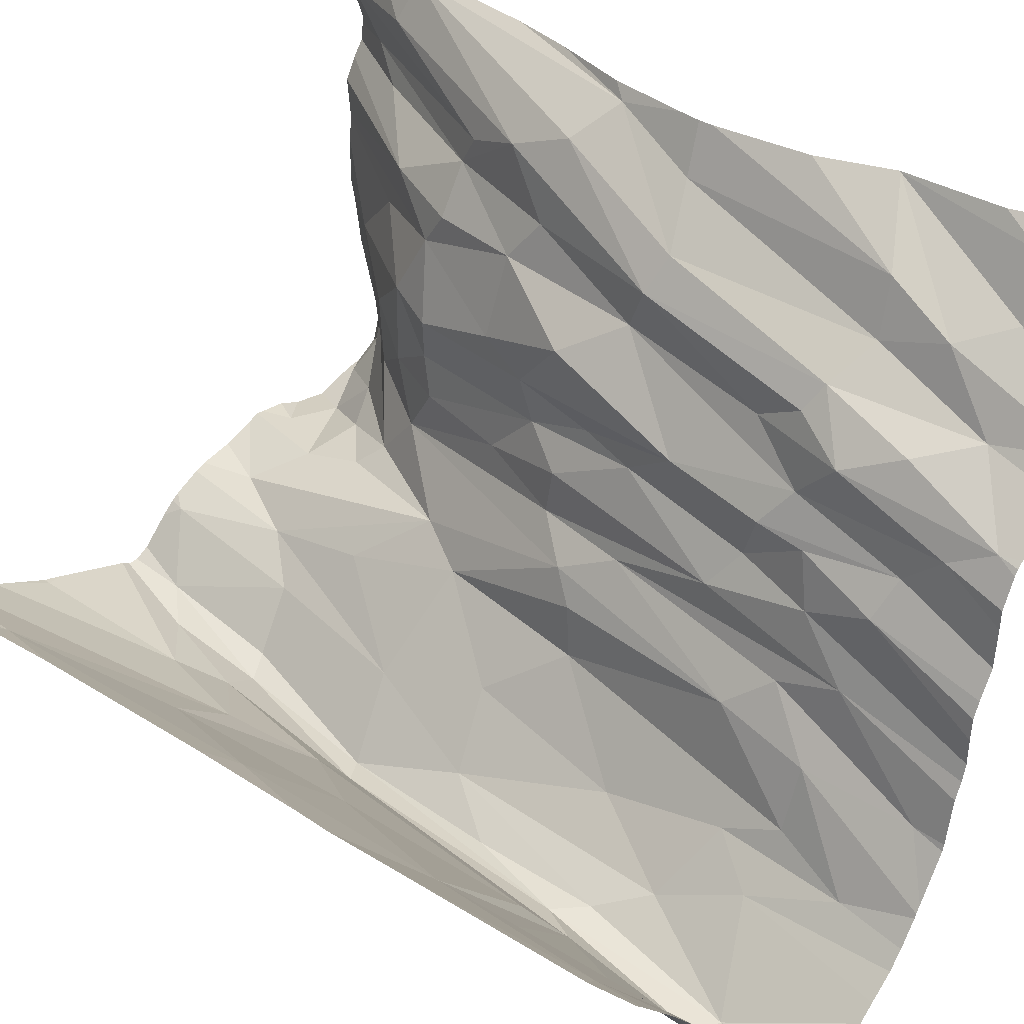
<metadata>
{"format":"obj","ext":"obj","renderer":"f3d","projection":"perspective","resolution":1024,"background":"white","views":[{"elev":36.3,"azim":133.1,"up":"+Z"}]}
</metadata>
<code>
v -80.71 1072 -21.71
v -77.29 1044 -21.72
v -77.11 1053 -23.84
v -84.41 1058 -16.17
v -76.9 1044 -21.48
v -75.84 1061 -24.52
v -78.51 1065 -23.34
v -76.82 1068 -24.51
v -75.21 1053 -22.68
v -73.66 1051 -21.41
v -76.97 1060 -24.73
v -78.88 1076 -23.66
v -78.45 1044 -21.35
v -77.78 1044 -21.72
v -79.68 1044 -20.08
v -80.31 1044 -19.53
v -80.64 1044 -19.29
v -81.91 1050 -19.38
v -72.3 1044 -19.93
v -82.31 1055 -18.58
v -75.92 1073 -24.69
v -73.3 1074 -22.11
v -72.48 1044 -19.96
v -82.91 1067 -17.7
v -80.16 1045 -19.63
v -77.19 1074 -24.56
v -77.93 1047 -22.04
v -80.95 1064 -20.33
v -76.27 1049 -22.32
v -78.28 1052 -23.32
v -74.36 1060 -22.71
v -83.37 1060 -17.24
v -80.38 1052 -20.88
v -81.89 1044 -18.63
v -73.15 1044 -20.18
v -72.37 1044 -19.94
v -79.72 1059 -21.57
v -80.71 1072 -21.71
v -92.92 1044 -1.59
v -87.39 1056 -2.109
v -84.38 1069 -12.55
v -82.18 1080 -19.63
v -93.97 1044 0.1193
v -94.06 1044 0.9015
v -85.7 1060 -5.665
v -88.2 1049 -16.84
v -92.06 1044 -17.68
v -92.25 1044 -17.49
v -83.61 1066 -13.9
v -93.1 1044 -3.643
v -92.38 1044 -17.59
v -84.95 1065 -10.34
v -93.15 1044 -8.193
v -85.08 1065 -4.095
v -88.67 1056 0.2207
v -93.18 1045 -15.66
v -85.83 1060 -11.43
v -89.09 1050 -13.02
v -94.44 1044 -15.67
v -84 1044 -18.09
v -82.44 1044 -18.42
v -86.01 1044 -17.29
v -91.44 1059 5.947
v -94.1 1044 1.289
v -93.42 1044 3.455
v -80.31 1044 -19.53
v -85.9 1051 -16.72
v -87.59 1052 -11.03
v -92.61 1076 5.947
v -93.93 1044 1.778
v -84.87 1064 -12.42
v -85.82 1063 -8.972
v -89.65 1046 -17.92
v -84.27 1074 -11.13
v -80.16 1045 -19.63
v -85.41 1062 -6.752
v -89.43 1068 3.761
v -92.54 1044 -17.58
v -89.85 1048 -15.83
v -83.07 1067 -15.27
v -87 1077 -0.8686
v -94.27 1044 5.558
v -87.12 1053 -6.728
v -87.08 1045 -17.51
v -92.58 1076 5.947
v -86.43 1056 -11.16
v -83.37 1060 -17.24
v -84.75 1071 -6.337
v -93.38 1044 3.345
v -87.35 1062 -0.048
v -92.82 1047 1.285
v -81.89 1044 -18.63
v -88.52 1050 -9.134
v -93.07 1044 -17.46
v -85.43 1048 -17.38
v -94.11 1044 -16.78
v -88.68 1052 -1.661
v -86.75 1052 -15.76
v -93.46 1044 -0.6034
v -82.97 1076 -15.55
v -93.24 1044 3.357
v -91.21 1073 5.947
v -88.02 1059 2.697
v -92.59 1076 5.911
v -92.38 1050 5.947
v -84.41 1058 -16.17
v -91.69 1048 0.1326
v -87.31 1069 1.392
v -87.63 1044 -17.49
v -88.43 1062 3.865
v -88.7 1044 -17.95
v -86.41 1044 -17.35
v -86.82 1060 -1.984
v -85.57 1077 -5.42
v -86.08 1056 -7.031
v -92.94 1044 -7.009
v -90.41 1067 5.947
v -86.32 1068 -0.1921
v -94.7 1044 5.947
v -87.41 1055 -3.713
v -86.79 1054 -13.59
v -89.92 1078 3.111
v -94.47 1044 -14.8
v -90.42 1068 5.947
v -80.64 1044 -19.29
v -94.13 1045 5.947
v -81.91 1050 -19.38
v -92.96 1044 -4.78
v -86.3 1075 -3.255
v -85.69 1066 -7.829
v -91.11 1047 -7.661
v -89.86 1050 -4.656
v -82.31 1055 -18.58
v -89.08 1078 0.5532
v -90.66 1063 5.947
v -86.66 1055 -9.279
v -86.72 1067 -2.357
v -91.3 1047 -12.75
v -90.36 1044 -18.25
v -88.54 1057 1.649
v -92.06 1050 5.778
v -82.91 1067 -17.7
v -93.47 1044 -10.68
v -91.9 1056 5.947
v -92.61 1076 5.947
v -91.22 1049 3.866
v -93.08 1044 -3.798
v -85.41 1068 -8.373
v -90.28 1063 5.336
v -93.07 1044 -3.392
v -85.53 1044 -17.51
v -93.2 1046 5.62
v -83.16 1046 -18.47
v -93.34 1047 5.947
v -90.36 1068 5.947
v -80.71 1072 -21.71
v -75.55 1081 -25.91
v -76.99 1087 -25.8
v -76.85 1082 -25.97
v -82.18 1080 -19.63
v -84.13 1087 -17.91
v -75.92 1073 -24.69
v -74.87 1075 -24.18
v -76.63 1085 -26.16
v -75.62 1084 -25.82
v -84.06 1085 -17.42
v -80.15 1087 -23.63
v -79.45 1087 -24.3
v -75.84 1061 -24.52
v -73.58 1087 -22.52
v -82.71 1087 -20.4
v -76.32 1087 -25.63
v -78.51 1065 -23.34
v -77.19 1074 -24.56
v -69.35 1084 -17.46
v -81.49 1078 -20.68
v -75.92 1087 -25.46
v -78.88 1076 -23.66
v -77.39 1087 -25.43
v -81.23 1087 -22.63
v -82.63 1087 -20.61
v -83.04 1080 -16.67
v -81.8 1084 -21.24
v -77.74 1087 -25.48
v -81.87 1087 -21.81
v -80.34 1080 -22.34
v -71.88 1080 -21.1
v -82.97 1076 -15.55
v -82.91 1087 -20.07
v -84.38 1069 -12.55
v -82.18 1080 -19.63
v -86.81 1082 -2.349
v -93.29 1081 5.947
v -85.01 1078 -7.585
v -86.26 1077 -2.066
v -86.33 1087 -7.668
v -97.77 1087 5.947
v -89.07 1084 -1.783
v -91.64 1083 2.167
v -97.01 1085 5.947
v -84.61 1087 -15.45
v -93.07 1081 5.947
v -92.41 1087 2.015
v -83.04 1080 -16.67
v -84.86 1082 -9.073
v -86.37 1087 -6.766
v -84.32 1081 -12.89
v -94.49 1084 5.947
v -86.21 1087 -9.538
v -92.61 1076 5.947
v -84.13 1087 -17.91
v -90.6 1087 -1.229
v -84.87 1064 -12.42
v -84.71 1076 -7.076
v -84.22 1087 -17.6
v -85.24 1087 -11.56
v -87.4 1087 -4.89
v -84.27 1074 -11.13
v -85.95 1082 -7.328
v -85.41 1062 -6.752
v -89.43 1068 3.761
v -83.07 1067 -15.27
v -90.38 1087 -1.535
v -87 1077 -0.8686
v -93.11 1087 2.657
v -95.12 1087 3.931
v -90.47 1087 -1.356
v -91.81 1087 0.6264
v -84.75 1071 -6.337
v -87.13 1087 -5.145
v -85.17 1087 -12.62
v -96.36 1087 4.381
v -82.97 1076 -15.55
v -85.49 1079 -3.399
v -92.59 1076 5.911
v -96.57 1085 5.947
v -84.06 1085 -17.42
v -86.2 1084 -5.755
v -85.57 1077 -5.42
v -84.94 1087 -14.66
v -86.32 1068 -0.1921
v -85.14 1075 -9.382
v -89.92 1078 3.111
v -84.64 1079 -10.16
v -93.78 1083 5.947
v -86.3 1075 -3.255
v -94.2 1087 3.667
v -85.69 1066 -7.829
v -89.38 1087 -2.953
v -89.08 1078 0.5532
v -85.54 1087 -10.82
v -86.72 1067 -2.357
v -86.97 1087 -5.423
v -82.91 1067 -17.7
v -85.16 1087 -13.86
v -94.74 1084 5.947
v -97.18 1087 5.264
v -85.41 1068 -8.373
v -89.68 1081 1.426
v -84.04 1078 -13.9
v -87.02 1086 -4.856
v -92.75 1083 4.909
v -75.55 1081 -25.91
v -65.13 1069 -14.12
v -66.79 1044 -16.95
v -74.87 1075 -24.18
v -65.13 1075 -13.75
v -76.9 1044 -21.48
v -75.84 1061 -24.52
v -67.13 1044 -17.16
v -65.13 1047 -15.87
v -72.26 1044 -19.9
v -65.13 1054 -15.18
v -70.16 1044 -18.89
v -73.3 1074 -22.11
v -65.13 1085 -12.92
v -70.87 1087 -18.91
v -69.54 1044 -18.61
v -65.13 1071 -14.08
v -65.13 1044 -15.97
v -65.13 1063 -14.44
v -65.13 1051 -15.53
v -73.15 1044 -20.18
v -68.82 1087 -16.37
v -67.92 1074 -16.56
v -77.11 1053 -23.84
v -66.06 1084 -13.81
v -72.32 1057 -20.83
v -73.58 1087 -22.52
v -66.65 1064 -15.61
v -75.21 1053 -22.68
v -73.66 1051 -21.41
v -68.66 1078 -17.22
v -70.76 1066 -19.39
v -65.13 1049 -15.71
v -69.18 1057 -18.34
v -72.3 1044 -19.93
v -66.43 1044 -16.68
v -67.16 1087 -14.49
v -65.13 1087 -12.43
v -75.62 1084 -25.82
v -66.23 1049 -16.41
v -69.35 1084 -17.46
v -65.35 1087 -12.62
v -76.27 1049 -22.32
v -74.36 1060 -22.71
v -72.37 1044 -19.94
v -71.88 1080 -21.1
g 091_W_Aya_100K_01
f 30 37 33
g 091_W_Aya_100K_01
f 28 1 24
g 091_W_Aya_100K_01
f 6 3 9
g 091_W_Aya_100K_01
f 18 20 4
g 091_W_Aya_100K_01
f 3 6 11
g 091_W_Aya_100K_01
f 11 8 7
g 091_W_Aya_100K_01
f 6 31 22
g 091_W_Aya_100K_01
f 7 28 37
g 091_W_Aya_100K_01
f 14 2 29
g 091_W_Aya_100K_01
f 37 30 11
g 091_W_Aya_100K_01
f 15 25 16
g 091_W_Aya_100K_01
f 29 5 10
g 091_W_Aya_100K_01
f 37 32 20
g 091_W_Aya_100K_01
f 8 26 7
g 091_W_Aya_100K_01
f 14 27 13
g 091_W_Aya_100K_01
f 28 24 32
g 091_W_Aya_100K_01
f 33 27 30
g 091_W_Aya_100K_01
f 37 28 32
g 091_W_Aya_100K_01
f 18 37 20
g 091_W_Aya_100K_01
f 29 3 27
g 091_W_Aya_100K_01
f 7 12 1
g 091_W_Aya_100K_01
f 27 3 30
g 091_W_Aya_100K_01
f 8 21 26
g 091_W_Aya_100K_01
f 11 6 21
g 091_W_Aya_100K_01
f 14 29 27
g 091_W_Aya_100K_01
f 27 25 15
g 091_W_Aya_100K_01
f 11 21 8
g 091_W_Aya_100K_01
f 7 1 28
g 091_W_Aya_100K_01
f 3 11 30
g 091_W_Aya_100K_01
f 37 18 33
g 091_W_Aya_100K_01
f 27 15 13
g 091_W_Aya_100K_01
f 25 33 18
g 091_W_Aya_100K_01
f 25 34 17
g 091_W_Aya_100K_01
f 29 2 5
g 091_W_Aya_100K_01
f 25 18 34
g 091_W_Aya_100K_01
f 27 33 25
g 091_W_Aya_100K_01
f 23 19 35
g 091_W_Aya_100K_01
f 23 36 19
g 091_W_Aya_100K_01
f 7 37 11
g 091_W_Aya_100K_01
f 83 136 115
g 091_W_Aya_100K_01
f 72 86 57
g 091_W_Aya_100K_01
f 97 150 50
g 091_W_Aya_100K_01
f 140 91 55
g 091_W_Aya_100K_01
f 120 147 132
g 091_W_Aya_100K_01
f 71 57 121
g 091_W_Aya_100K_01
f 95 153 106
g 091_W_Aya_100K_01
f 121 58 98
g 091_W_Aya_100K_01
f 113 137 90
g 091_W_Aya_100K_01
f 113 120 45
g 091_W_Aya_100K_01
f 70 64 91
g 091_W_Aya_100K_01
f 52 71 74
g 091_W_Aya_100K_01
f 137 114 129
g 091_W_Aya_100K_01
f 137 129 118
g 091_W_Aya_100K_01
f 60 153 151
g 091_W_Aya_100K_01
f 49 41 71
g 091_W_Aya_100K_01
f 58 131 138
g 091_W_Aya_100K_01
f 98 58 138
g 091_W_Aya_100K_01
f 117 135 149
g 091_W_Aya_100K_01
f 68 121 86
g 091_W_Aya_100K_01
f 102 124 122
g 091_W_Aya_100K_01
f 85 122 104
g 091_W_Aya_100K_01
f 46 95 67
g 091_W_Aya_100K_01
f 107 44 43
g 091_W_Aya_100K_01
f 152 105 154
g 091_W_Aya_100K_01
f 46 67 98
g 091_W_Aya_100K_01
f 65 89 101
g 091_W_Aya_100K_01
f 140 103 146
g 091_W_Aya_100K_01
f 145 104 69
g 091_W_Aya_100K_01
f 106 121 98
g 091_W_Aya_100K_01
f 97 40 55
g 091_W_Aya_100K_01
f 118 108 110
g 091_W_Aya_100K_01
f 136 68 86
g 091_W_Aya_100K_01
f 61 153 60
g 091_W_Aya_100K_01
f 72 136 86
g 091_W_Aya_100K_01
f 138 53 143
g 091_W_Aya_100K_01
f 49 100 41
g 091_W_Aya_100K_01
f 85 104 145
g 091_W_Aya_100K_01
f 49 121 106
g 091_W_Aya_100K_01
f 54 76 88
g 091_W_Aya_100K_01
f 113 55 40
g 091_W_Aya_100K_01
f 79 56 48
g 091_W_Aya_100K_01
f 44 91 64
g 091_W_Aya_100K_01
f 84 62 95
g 091_W_Aya_100K_01
f 142 38 42
g 091_W_Aya_100K_01
f 141 146 103
g 091_W_Aya_100K_01
f 40 120 113
g 091_W_Aya_100K_01
f 124 77 122
g 091_W_Aya_100K_01
f 141 149 144
g 091_W_Aya_100K_01
f 131 132 147
g 091_W_Aya_100K_01
f 45 120 115
g 091_W_Aya_100K_01
f 79 138 56
g 091_W_Aya_100K_01
f 93 58 68
g 091_W_Aya_100K_01
f 110 108 149
g 091_W_Aya_100K_01
f 66 75 125
g 091_W_Aya_100K_01
f 153 92 127
g 091_W_Aya_100K_01
f 48 73 79
g 091_W_Aya_100K_01
f 48 56 96
g 091_W_Aya_100K_01
f 93 83 131
g 091_W_Aya_100K_01
f 84 112 62
g 091_W_Aya_100K_01
f 138 131 53
g 091_W_Aya_100K_01
f 40 97 120
g 091_W_Aya_100K_01
f 101 91 140
g 091_W_Aya_100K_01
f 52 57 71
g 091_W_Aya_100K_01
f 72 57 52
g 091_W_Aya_100K_01
f 80 87 142
g 091_W_Aya_100K_01
f 146 152 101
g 091_W_Aya_100K_01
f 135 63 149
g 091_W_Aya_100K_01
f 67 95 106
g 091_W_Aya_100K_01
f 68 58 121
g 091_W_Aya_100K_01
f 103 118 110
g 091_W_Aya_100K_01
f 51 47 48
g 091_W_Aya_100K_01
f 128 116 131
g 091_W_Aya_100K_01
f 140 55 103
g 091_W_Aya_100K_01
f 52 148 72
g 091_W_Aya_100K_01
f 58 93 131
g 091_W_Aya_100K_01
f 144 149 63
g 091_W_Aya_100K_01
f 53 131 116
g 091_W_Aya_100K_01
f 89 91 101
g 091_W_Aya_100K_01
f 110 141 103
g 091_W_Aya_100K_01
f 152 82 65
g 091_W_Aya_100K_01
f 47 73 48
g 091_W_Aya_100K_01
f 99 39 97
g 091_W_Aya_100K_01
f 107 99 97
g 091_W_Aya_100K_01
f 73 84 95
g 091_W_Aya_100K_01
f 45 115 76
g 091_W_Aya_100K_01
f 141 110 149
g 091_W_Aya_100K_01
f 141 152 146
g 091_W_Aya_100K_01
f 130 72 148
g 091_W_Aya_100K_01
f 108 118 81
g 091_W_Aya_100K_01
f 107 91 44
g 091_W_Aya_100K_01
f 83 120 132
g 091_W_Aya_100K_01
f 153 62 151
g 091_W_Aya_100K_01
f 97 55 107
g 091_W_Aya_100K_01
f 46 98 79
g 091_W_Aya_100K_01
f 73 111 84
g 091_W_Aya_100K_01
f 56 138 123
g 091_W_Aya_100K_01
f 108 134 77
g 091_W_Aya_100K_01
f 78 51 48
g 091_W_Aya_100K_01
f 124 155 77
g 091_W_Aya_100K_01
f 82 152 126
g 091_W_Aya_100K_01
f 108 81 134
g 091_W_Aya_100K_01
f 101 140 146
g 091_W_Aya_100K_01
f 90 137 118
g 091_W_Aya_100K_01
f 68 83 93
g 091_W_Aya_100K_01
f 149 77 155
g 091_W_Aya_100K_01
f 149 108 77
g 091_W_Aya_100K_01
f 153 61 92
g 091_W_Aya_100K_01
f 82 126 119
g 091_W_Aya_100K_01
f 97 39 150
g 091_W_Aya_100K_01
f 115 136 72
g 091_W_Aya_100K_01
f 96 56 59
g 091_W_Aya_100K_01
f 52 74 148
g 091_W_Aya_100K_01
f 54 45 76
g 091_W_Aya_100K_01
f 103 55 90
g 091_W_Aya_100K_01
f 103 90 118
g 091_W_Aya_100K_01
f 67 106 98
g 091_W_Aya_100K_01
f 141 144 105
g 091_W_Aya_100K_01
f 120 50 147
g 091_W_Aya_100K_01
f 113 90 55
g 091_W_Aya_100K_01
f 47 139 73
g 091_W_Aya_100K_01
f 152 141 105
g 091_W_Aya_100K_01
f 107 43 99
g 091_W_Aya_100K_01
f 73 46 79
g 091_W_Aya_100K_01
f 152 65 101
g 091_W_Aya_100K_01
f 56 123 59
g 091_W_Aya_100K_01
f 153 95 62
g 091_W_Aya_100K_01
f 83 68 136
g 091_W_Aya_100K_01
f 57 86 121
g 091_W_Aya_100K_01
f 149 155 117
g 091_W_Aya_100K_01
f 106 153 127
g 091_W_Aya_100K_01
f 73 95 46
g 091_W_Aya_100K_01
f 49 106 87
g 091_W_Aya_100K_01
f 54 88 137
g 091_W_Aya_100K_01
f 91 107 55
g 091_W_Aya_100K_01
f 113 45 54
g 091_W_Aya_100K_01
f 89 70 91
g 091_W_Aya_100K_01
f 97 50 120
g 091_W_Aya_100K_01
f 85 102 122
g 091_W_Aya_100K_01
f 54 137 113
g 091_W_Aya_100K_01
f 76 115 72
g 091_W_Aya_100K_01
f 131 147 128
g 091_W_Aya_100K_01
f 87 106 133
g 091_W_Aya_100K_01
f 48 96 94
g 091_W_Aya_100K_01
f 83 132 131
g 091_W_Aya_100K_01
f 84 111 109
g 091_W_Aya_100K_01
f 120 83 115
g 091_W_Aya_100K_01
f 98 138 79
g 091_W_Aya_100K_01
f 80 49 87
g 091_W_Aya_100K_01
f 109 112 84
g 091_W_Aya_100K_01
f 130 76 72
g 091_W_Aya_100K_01
f 152 154 126
g 091_W_Aya_100K_01
f 143 123 138
g 091_W_Aya_100K_01
f 78 48 94
g 091_W_Aya_100K_01
f 71 121 49
g 091_W_Aya_100K_01
f 80 100 49
g 091_W_Aya_100K_01
f 73 139 111
g 091_W_Aya_100K_01
f 159 162 157
g 091_W_Aya_100K_01
f 159 157 165
g 091_W_Aya_100K_01
f 159 164 158
g 091_W_Aya_100K_01
f 159 179 184
g 091_W_Aya_100K_01
f 165 157 175
g 091_W_Aya_100K_01
f 162 169 163
g 091_W_Aya_100K_01
f 183 181 171
g 091_W_Aya_100K_01
f 164 165 177
g 091_W_Aya_100K_01
f 171 166 182
g 091_W_Aya_100K_01
f 159 158 179
g 091_W_Aya_100K_01
f 186 183 176
g 091_W_Aya_100K_01
f 157 163 187
g 091_W_Aya_100K_01
f 186 180 185
g 091_W_Aya_100K_01
f 185 181 183
g 091_W_Aya_100K_01
f 171 189 166
g 091_W_Aya_100K_01
f 186 185 183
g 091_W_Aya_100K_01
f 157 162 163
g 091_W_Aya_100K_01
f 156 178 176
g 091_W_Aya_100K_01
f 159 165 164
g 091_W_Aya_100K_01
f 160 183 182
g 091_W_Aya_100K_01
f 174 159 178
g 091_W_Aya_100K_01
f 160 182 188
g 091_W_Aya_100K_01
f 164 172 158
g 091_W_Aya_100K_01
f 159 186 178
g 091_W_Aya_100K_01
f 183 160 176
g 091_W_Aya_100K_01
f 164 177 172
g 091_W_Aya_100K_01
f 174 162 159
g 091_W_Aya_100K_01
f 156 176 160
g 091_W_Aya_100K_01
f 183 171 182
g 091_W_Aya_100K_01
f 177 165 170
g 091_W_Aya_100K_01
f 167 180 186
g 091_W_Aya_100K_01
f 159 184 168
g 091_W_Aya_100K_01
f 174 178 173
g 091_W_Aya_100K_01
f 186 159 168
g 091_W_Aya_100K_01
f 178 186 176
g 091_W_Aya_100K_01
f 161 166 189
g 091_W_Aya_100K_01
f 186 168 167
g 091_W_Aya_100K_01
f 202 210 235
g 091_W_Aya_100K_01
f 196 206 238
g 091_W_Aya_100K_01
f 214 258 242
g 091_W_Aya_100K_01
f 195 241 246
g 091_W_Aya_100K_01
f 218 190 207
g 091_W_Aya_100K_01
f 228 262 199
g 091_W_Aya_100K_01
f 218 242 258
g 091_W_Aya_100K_01
f 198 223 227
g 091_W_Aya_100K_01
f 239 238 234
g 091_W_Aya_100K_01
f 228 203 262
g 091_W_Aya_100K_01
f 229 248 258
g 091_W_Aya_100K_01
f 216 251 205
g 091_W_Aya_100K_01
f 262 245 193
g 091_W_Aya_100K_01
f 233 254 191
g 091_W_Aya_100K_01
f 247 256 208
g 091_W_Aya_100K_01
f 200 257 197
g 091_W_Aya_100K_01
f 192 261 198
g 091_W_Aya_100K_01
f 198 249 223
g 091_W_Aya_100K_01
f 261 234 238
g 091_W_Aya_100K_01
f 202 235 262
g 091_W_Aya_100K_01
f 261 217 249
g 091_W_Aya_100K_01
f 207 260 237
g 091_W_Aya_100K_01
f 198 227 259
g 091_W_Aya_100K_01
f 234 192 224
g 091_W_Aya_100K_01
f 219 239 214
g 091_W_Aya_100K_01
f 247 226 256
g 091_W_Aya_100K_01
f 232 200 236
g 091_W_Aya_100K_01
f 195 246 234
g 091_W_Aya_100K_01
f 203 225 262
g 091_W_Aya_100K_01
f 239 234 246
g 091_W_Aya_100K_01
f 225 245 262
g 091_W_Aya_100K_01
f 207 190 260
g 091_W_Aya_100K_01
f 238 239 219
g 091_W_Aya_100K_01
f 224 198 250
g 091_W_Aya_100K_01
f 232 257 200
g 091_W_Aya_100K_01
f 218 213 190
g 091_W_Aya_100K_01
f 244 218 207
g 091_W_Aya_100K_01
f 219 194 205
g 091_W_Aya_100K_01
f 207 215 201
g 091_W_Aya_100K_01
f 261 249 198
g 091_W_Aya_100K_01
f 261 230 217
g 091_W_Aya_100K_01
f 233 260 190
g 091_W_Aya_100K_01
f 256 226 232
g 091_W_Aya_100K_01
f 259 243 250
g 091_W_Aya_100K_01
f 256 232 236
g 091_W_Aya_100K_01
f 202 262 193
g 091_W_Aya_100K_01
f 259 199 235
g 091_W_Aya_100K_01
f 239 229 214
g 091_W_Aya_100K_01
f 209 196 238
g 091_W_Aya_100K_01
f 235 199 262
g 091_W_Aya_100K_01
f 260 204 237
g 091_W_Aya_100K_01
f 250 243 221
g 091_W_Aya_100K_01
f 244 194 242
g 091_W_Aya_100K_01
f 225 208 245
g 091_W_Aya_100K_01
f 209 238 219
g 091_W_Aya_100K_01
f 205 255 231
g 091_W_Aya_100K_01
f 207 237 215
g 091_W_Aya_100K_01
f 225 247 208
g 091_W_Aya_100K_01
f 219 214 194
g 091_W_Aya_100K_01
f 204 260 233
g 091_W_Aya_100K_01
f 227 199 259
g 091_W_Aya_100K_01
f 205 194 244
g 091_W_Aya_100K_01
f 215 237 211
g 091_W_Aya_100K_01
f 201 240 207
g 091_W_Aya_100K_01
f 195 234 224
g 091_W_Aya_100K_01
f 253 230 261
g 091_W_Aya_100K_01
f 219 205 251
g 091_W_Aya_100K_01
f 229 220 248
g 091_W_Aya_100K_01
f 198 259 250
g 091_W_Aya_100K_01
f 229 239 252
g 091_W_Aya_100K_01
f 219 251 209
g 091_W_Aya_100K_01
f 233 222 254
g 091_W_Aya_100K_01
f 214 229 258
g 091_W_Aya_100K_01
f 224 241 195
g 091_W_Aya_100K_01
f 238 253 261
g 091_W_Aya_100K_01
f 227 212 199
g 091_W_Aya_100K_01
f 212 228 199
g 091_W_Aya_100K_01
f 205 244 255
g 091_W_Aya_100K_01
f 224 192 198
g 091_W_Aya_100K_01
f 207 255 244
g 091_W_Aya_100K_01
f 261 192 234
g 091_W_Aya_100K_01
f 244 242 218
g 091_W_Aya_100K_01
f 243 259 235
g 091_W_Aya_100K_01
f 216 205 231
g 091_W_Aya_100K_01
f 238 206 253
g 091_W_Aya_100K_01
f 194 214 242
g 091_W_Aya_100K_01
f 207 240 255
g 091_W_Aya_100K_01
f 308 293 303
g 091_W_Aya_100K_01
f 287 303 285
g 091_W_Aya_100K_01
f 292 265 288
g 091_W_Aya_100K_01
f 288 265 298
g 091_W_Aya_100K_01
f 287 267 276
g 091_W_Aya_100K_01
f 292 278 270
g 091_W_Aya_100K_01
f 298 280 271
g 091_W_Aya_100K_01
f 300 304 287
g 091_W_Aya_100K_01
f 294 296 290
g 091_W_Aya_100K_01
f 288 298 302
g 091_W_Aya_100K_01
f 297 274 278
g 091_W_Aya_100K_01
f 297 272 274
g 091_W_Aya_100K_01
f 277 303 284
g 091_W_Aya_100K_01
f 285 264 279
g 091_W_Aya_100K_01
f 291 305 292
g 091_W_Aya_100K_01
f 266 275 285
g 091_W_Aya_100K_01
f 277 301 303
g 091_W_Aya_100K_01
f 287 285 279
g 091_W_Aya_100K_01
f 290 273 281
g 091_W_Aya_100K_01
f 297 268 283
g 091_W_Aya_100K_01
f 275 294 285
g 091_W_Aya_100K_01
f 303 299 284
g 091_W_Aya_100K_01
f 291 292 288
g 091_W_Aya_100K_01
f 300 287 276
g 091_W_Aya_100K_01
f 277 289 301
g 091_W_Aya_100K_01
f 302 295 282
g 091_W_Aya_100K_01
f 293 285 303
g 091_W_Aya_100K_01
f 291 286 305
g 091_W_Aya_100K_01
f 306 291 288
g 091_W_Aya_100K_01
f 297 292 268
g 091_W_Aya_100K_01
f 298 271 302
g 091_W_Aya_100K_01
f 297 278 292
g 091_W_Aya_100K_01
f 290 302 273
g 091_W_Aya_100K_01
f 275 306 294
g 091_W_Aya_100K_01
f 292 270 265
g 091_W_Aya_100K_01
f 285 294 290
g 091_W_Aya_100K_01
f 302 282 273
g 091_W_Aya_100K_01
f 288 302 296
g 091_W_Aya_100K_01
f 296 302 290
g 091_W_Aya_100K_01
f 306 288 296
g 091_W_Aya_100K_01
f 308 303 263
g 091_W_Aya_100K_01
f 285 290 264
g 091_W_Aya_100K_01
f 266 269 275
g 091_W_Aya_100K_01
f 306 296 294
g 091_W_Aya_100K_01
f 264 290 281
g 091_W_Aya_100K_01
f 266 285 293
g 091_W_Aya_100K_01
f 287 279 267
g 091_W_Aya_100K_01
f 302 271 295
g 091_W_Aya_100K_01
f 293 308 266
g 091_W_Aya_100K_01
f 307 272 297
g 091_W_Aya_100K_01
f 306 269 291
g 091_W_Aya_100K_01
f 303 287 299
g 091_W_Aya_100K_01
f 299 287 304

</code>
